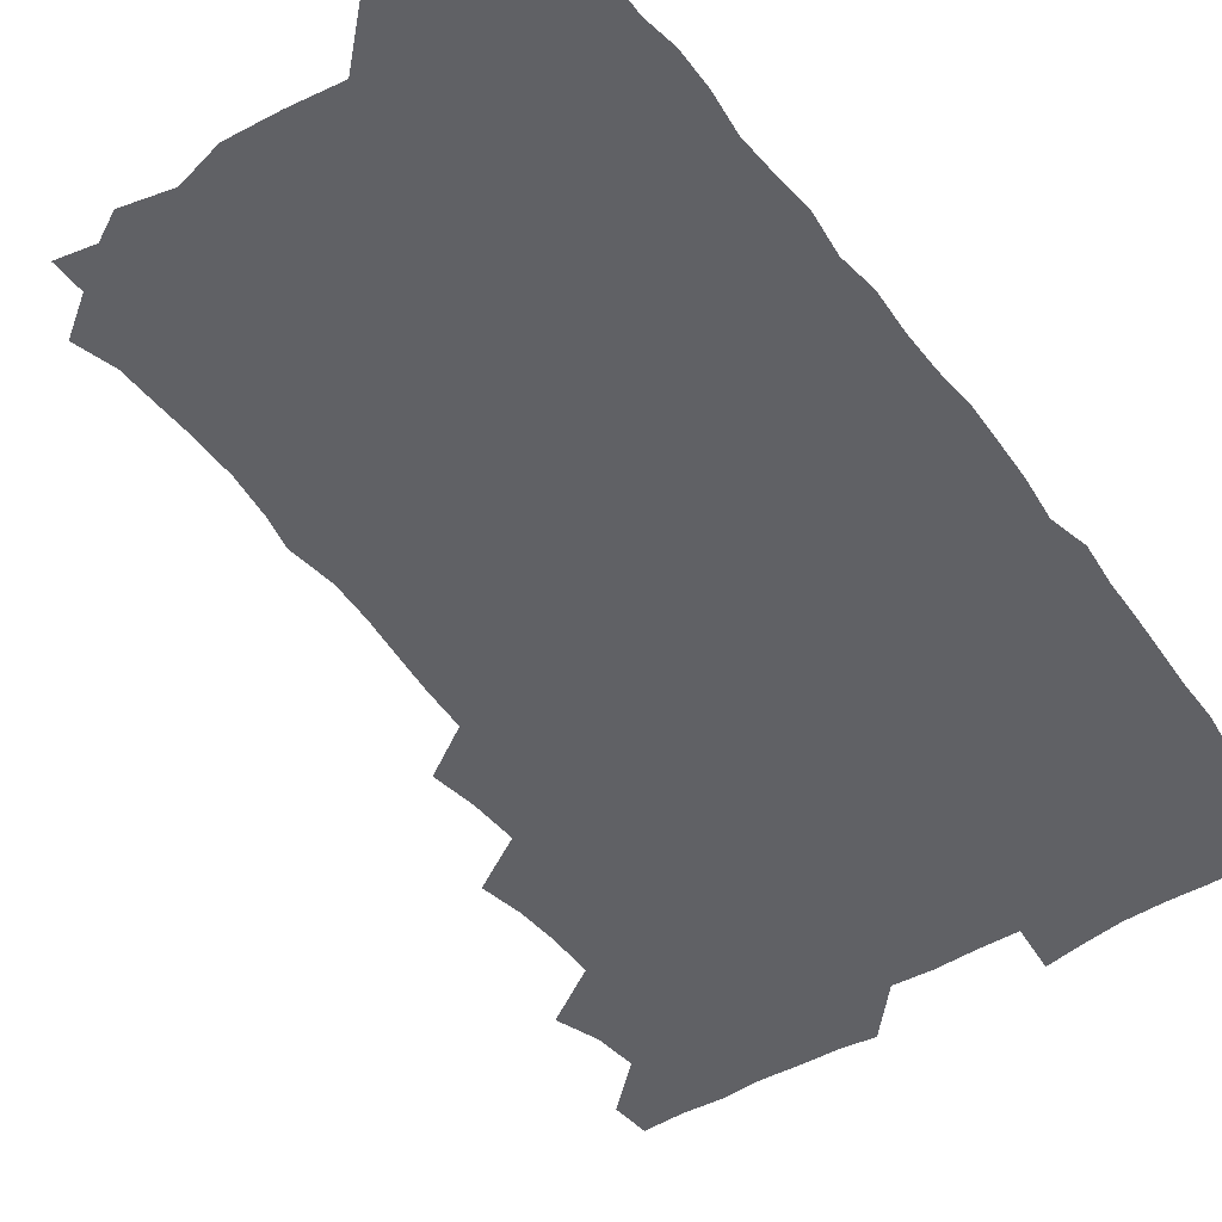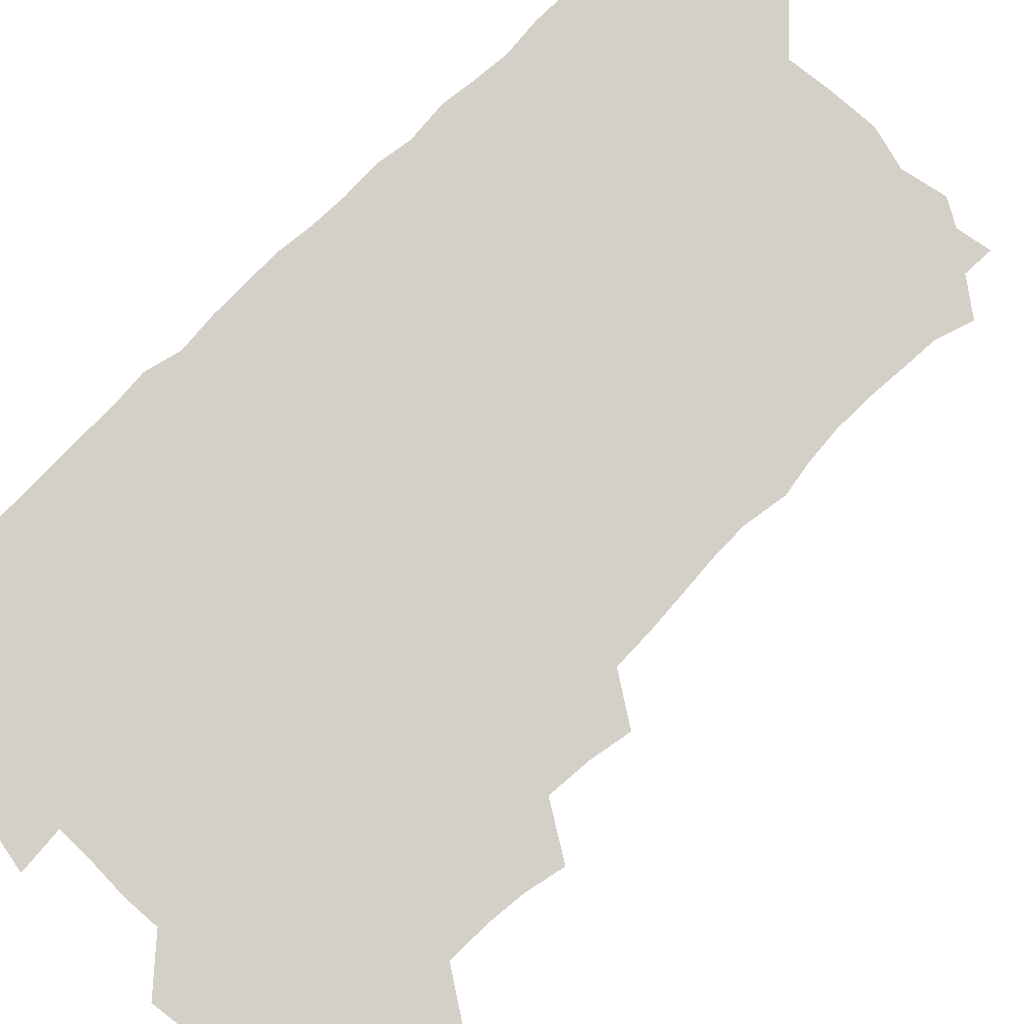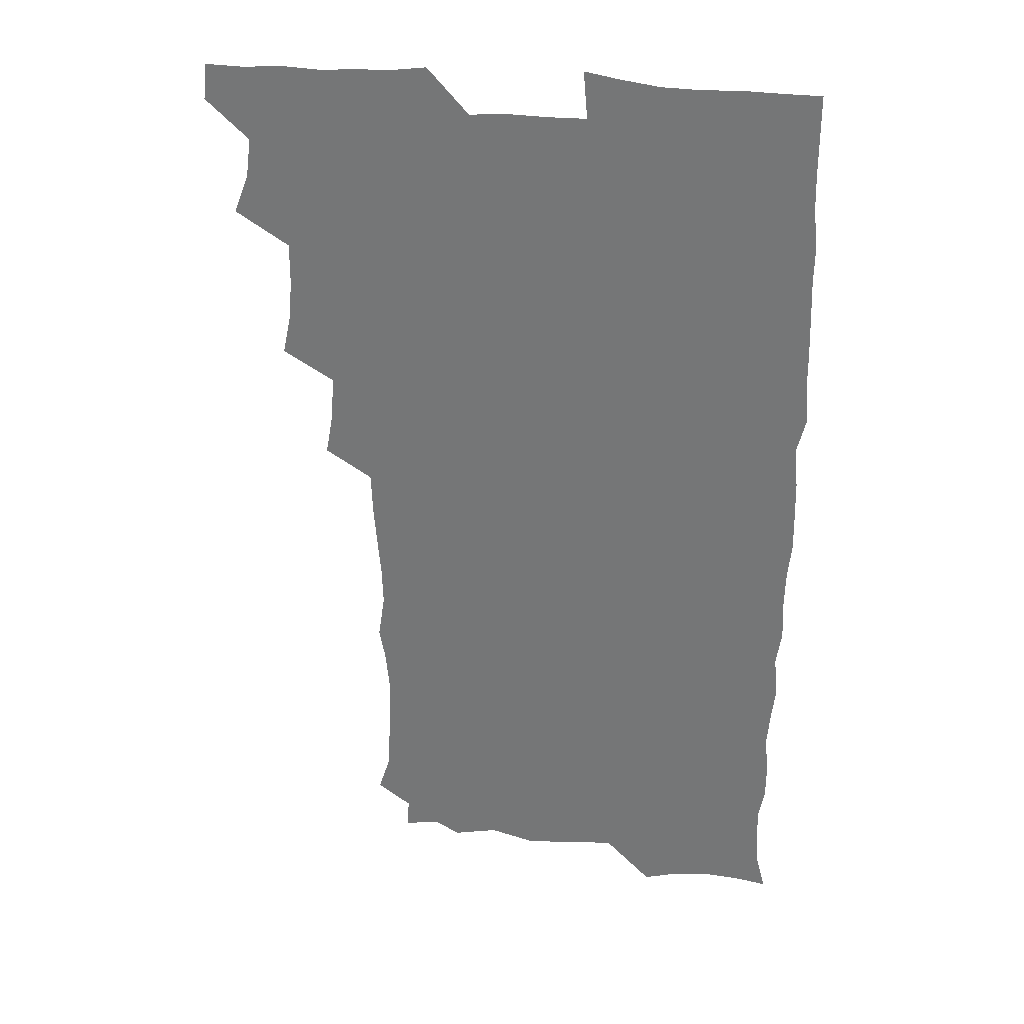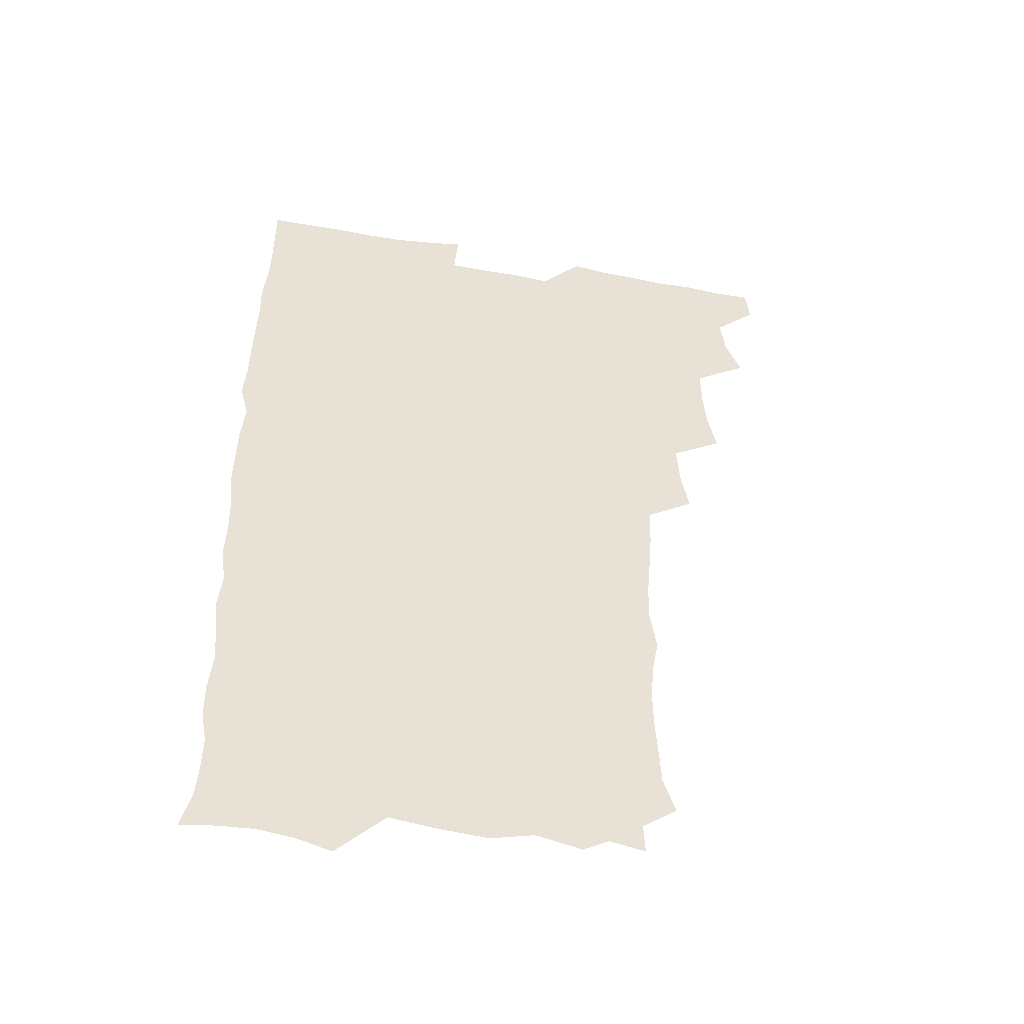
<metadata>
{"format":"obj","ext":"obj","renderer":"f3d","projection":"perspective","resolution":1024,"background":"white","views":[{"elev":-48.5,"azim":34.6,"up":"+Z"},{"elev":79.9,"azim":-134.6,"up":"+Z"},{"elev":32.0,"azim":8.6,"up":"+Y"},{"elev":-49.3,"azim":168.8,"up":"+Y"}]}
</metadata>
<code>
v 464.1 555.8 0
v 465.6 570.3 0
v 473.3 508.3 0
v 479.3 523.9 0
v 481.3 539.8 0
v 482.1 554.8 0
v 481.3 569.9 0
v 489.9 445.5 0
v 493.3 461.4 0
v 494.7 477.5 0
v 494.7 494.5 0
v 498.2 511.1 0
v 497.6 525.4 0
v 497.4 540.1 0
v 497.2 554.8 0
v 495.8 571.1 0
v 506.2 398.5 0
v 509.2 415.2 0
v 510.4 433.2 0
v 511.5 449.8 0
v 511.6 465 0
v 509.1 479 0
v 512.4 496.1 0
v 513.4 511.4 0
v 513 525.5 0
v 512.4 540.2 0
v 511.8 555.3 0
v 511.4 570.4 0
v 523.4 214.7 0
v 528.1 229.5 0
v 528.8 242.9 0
v 529.8 258.3 0
v 529.9 275.3 0
v 528.4 291.2 0
v 526.1 304.3 0
v 528.7 322 0
v 528.2 337.7 0
v 526.9 353.4 0
v 525.6 369.4 0
v 524.9 386.5 0
v 525.3 403.1 0
v 526.1 419.4 0
v 526 434.7 0
v 527.4 451.1 0
v 528.3 466.9 0
v 527.7 481.7 0
v 526.8 496.4 0
v 527 511 0
v 527.2 525.5 0
v 527.4 540.1 0
v 526.5 555.8 0
v 526 571.4 0
v 536.5 192.7 0
v 537 204.9 0
v 539.3 219 0
v 544.8 237.2 0
v 545.4 252.6 0
v 545.7 268.3 0
v 544.5 282.3 0
v 544.6 297.9 0
v 543.1 312 0
v 545 329.7 0
v 543.2 343.5 0
v 543 359.2 0
v 542.7 375 0
v 541.5 389.8 0
v 541.7 405.6 0
v 543.3 422.5 0
v 542.9 437.2 0
v 542.2 451.6 0
v 542.4 466.7 0
v 542.9 481.9 0
v 543 496.6 0
v 543.1 511 0
v 543.1 525.4 0
v 542 540.5 0
v 540.9 556.3 0
v 540.2 571.9 0
v 550.3 195.3 0
v 555.2 210.1 0
v 558.4 226.9 0
v 559.2 241.5 0
v 560.7 258.1 0
v 560.5 272.7 0
v 559.7 286.9 0
v 559.1 301.4 0
v 558.4 315.9 0
v 559.5 333 0
v 558.7 347.2 0
v 558.6 362.5 0
v 557.3 376.4 0
v 556.8 391.4 0
v 556.6 406.4 0
v 557.9 422.8 0
v 557.7 437.6 0
v 557.2 452 0
v 557.8 467.3 0
v 558 482.1 0
v 558 496.6 0
v 558.4 511 0
v 558.5 524.8 0
v 557.3 539.7 0
v 555.5 556.3 0
v 553.8 573.7 0
v 560.6 189.6 0
v 571.2 213.9 0
v 573.7 229.8 0
v 573.8 244 0
v 574.3 259.2 0
v 573.9 273.3 0
v 573.7 288.2 0
v 573 302.4 0
v 573.3 318.5 0
v 573.3 333.7 0
v 573.3 348.9 0
v 573.2 363.7 0
v 572.8 378.4 0
v 572.9 393.7 0
v 572.8 408.5 0
v 572.1 422.6 0
v 572.1 437.4 0
v 571.9 452.1 0
v 572.8 467.8 0
v 572.1 481.9 0
v 572.7 496.8 0
v 572.9 511 0
v 572.5 525.2 0
v 571.7 539.9 0
v 570.2 555.4 0
v 578.4 193.6 0
v 586.4 215.6 0
v 588.7 232.6 0
v 588.1 245.2 0
v 588.2 259.9 0
v 588.2 274.7 0
v 587.5 288.4 0
v 587.4 303.5 0
v 587.4 318.7 0
v 587.2 333.6 0
v 587.4 349.9 0
v 587.3 363.3 0
v 587.5 379.4 0
v 587.3 394.1 0
v 587.1 408.6 0
v 587.6 423.9 0
v 586.5 437.6 0
v 587.2 453.2 0
v 587.2 467.8 0
v 586.9 482.2 0
v 586.9 496.7 0
v 587.1 511 0
v 586.9 525.6 0
v 586.3 540.8 0
v 585.1 556.5 0
v 595.5 189.2 0
v 601 214.8 0
v 602.1 230.6 0
v 601.9 244 0
v 602.1 259.9 0
v 602.2 275.3 0
v 602 289.8 0
v 602 305 0
v 602 320.3 0
v 601.7 334.3 0
v 601.4 347.7 0
v 601.5 363.8 0
v 601.7 379.3 0
v 601.7 394.4 0
v 601.6 408.5 0
v 601.7 424.3 0
v 601.3 438.1 0
v 601.8 453.7 0
v 601.6 467.8 0
v 601.4 482.1 0
v 601.2 496.3 0
v 601.7 511 0
v 601.6 525.6 0
v 601.7 540.2 0
v 601 556.1 0
v 614.7 190.6 0
v 616 213 0
v 616.2 231.2 0
v 616.3 245.4 0
v 616.2 259.9 0
v 616.3 275.8 0
v 616.1 289.4 0
v 616 304.6 0
v 616 319.5 0
v 615.9 334.6 0
v 615.8 348.8 0
v 615.7 364.5 0
v 616.3 377.8 0
v 616 393.5 0
v 616 408 0
v 615.9 424 0
v 615.9 438.7 0
v 616 453.5 0
v 616 467.9 0
v 616.3 482.4 0
v 616.6 496.9 0
v 616.2 511.3 0
v 616.4 525.6 0
v 616.6 539.8 0
v 616.5 556.4 0
v 614.9 575.4 0
v 633.6 192.9 0
v 631 214.4 0
v 630.4 230.5 0
v 630.2 246.2 0
v 630.4 260 0
v 630.1 275.9 0
v 630.1 290 0
v 630.1 305.2 0
v 630.3 319.6 0
v 630.1 335.2 0
v 630 350 0
v 630.4 362.6 0
v 630.4 379.8 0
v 630.2 394.6 0
v 630.5 408.3 0
v 630.3 423.8 0
v 630.3 438.5 0
v 630.1 453.6 0
v 630.4 467.6 0
v 631.1 481.6 0
v 630.8 497.2 0
v 630.9 511.3 0
v 631.1 525.4 0
v 631.1 540.2 0
v 631.2 554.6 0
v 629.1 572.9 0
v 652.6 173.7 0
v 647.3 195.6 0
v 645.6 213.5 0
v 644.7 230.1 0
v 644.5 244.7 0
v 644 261.5 0
v 643.9 276.2 0
v 644.1 290.3 0
v 644.7 303.2 0
v 643.8 321.7 0
v 644.3 334.6 0
v 644 350.3 0
v 644.4 364.4 0
v 644.5 378.9 0
v 644.2 393.8 0
v 645.2 407.3 0
v 644.4 424.1 0
v 644.9 438.1 0
v 644.8 452.9 0
v 645 467.3 0
v 645.3 481.9 0
v 645.3 496.9 0
v 645.7 511.3 0
v 645.6 525.7 0
v 645.7 540.4 0
v 645.6 555 0
v 644.8 570.7 0
v 666.2 177.6 0
v 662.2 195.2 0
v 659.9 212.9 0
v 658.6 229.7 0
v 658.5 244.4 0
v 657.9 260.5 0
v 658.1 274.8 0
v 657.5 290.6 0
v 658.6 303.7 0
v 658 320 0
v 658 334.9 0
v 658.1 349.5 0
v 658.9 363.2 0
v 658.5 378.7 0
v 659.9 392.1 0
v 658.9 408.8 0
v 658.8 423.5 0
v 659.2 437.8 0
v 659.5 452.3 0
v 659.4 467.1 0
v 659.9 481.3 0
v 659 497.8 0
v 659.9 511.4 0
v 660.3 525.8 0
v 660.4 540.4 0
v 660.4 555.5 0
v 660.3 570.4 0
v 680.3 179.4 0
v 676.6 195.3 0
v 674.8 210.9 0
v 673.5 226.9 0
v 672.6 243 0
v 673.4 256.8 0
v 672.4 272.9 0
v 672.5 287.9 0
v 672.7 302.6 0
v 672.2 318.2 0
v 674.3 331.1 0
v 672.7 348.1 0
v 672.4 363.3 0
v 673.1 377.5 0
v 674 391.6 0
v 673.6 407.3 0
v 674.5 421.6 0
v 674 437 0
v 673.7 452.1 0
v 674 466.7 0
v 674.2 481.5 0
v 673.6 496.7 0
v 675.3 510.8 0
v 674.7 526.1 0
v 674.7 540.2 0
v 675.5 555.5 0
v 675.6 571 0
v 694.6 178.7 0
v 691.8 192.6 0
v 688.7 209.6 0
v 687.6 224.9 0
v 688.1 239.2 0
v 687.3 254.6 0
v 687.5 269.2 0
v 688.2 283.7 0
v 687.5 299.8 0
v 686.5 315.8 0
v 687.8 329.9 0
v 688.4 344.7 0
v 687.7 360.4 0
v 690 374.1 0
v 688.3 390.5 0
v 689.4 404.8 0
v 689.2 420.2 0
v 688.4 436.2 0
v 688 451.1 0
v 689.3 465.3 0
v 689.7 480.2 0
v 690.8 495 0
v 689.6 510.9 0
v 690.3 525.5 0
v 690.6 540.4 0
v 690.4 555.3 0
v 690.8 570.7 0
v 708.4 176.7 0
v 704.5 191.4 0
v 703.5 204.9 0
v 703.3 218.9 0
v 705.6 231.5 0
v 705.7 245.9 0
v 704.2 261.9 0
v 705.3 276.3 0
v 707 290.5 0
v 705.4 307.3 0
v 707.5 321.7 0
v 706.8 337.8 0
v 707.3 353.4 0
v 708.8 368 0
v 708.5 383.6 0
v 708.2 399 0
v 706.7 415.6 0
v 710.2 430 0
v 709 446 0
v 708.8 461.4 0
v 708.4 477 0
v 707.9 492.6 0
v 708.1 508 0
v 706.4 524.5 0
v 706 540.2 0
v 706.1 555.4 0
v 706.1 570.6 0
v 706 586 0
f 5 6 1
f 1 6 2
f 6 7 2
f 11 12 3
f 3 12 4
f 12 13 4
f 4 13 5
f 13 14 5
f 5 14 6
f 14 15 6
f 6 15 7
f 15 16 7
f 19 20 8
f 8 20 9
f 20 21 9
f 9 21 10
f 21 22 10
f 10 22 11
f 22 23 11
f 11 23 12
f 23 24 12
f 12 24 13
f 24 25 13
f 13 25 14
f 25 26 14
f 14 26 15
f 26 27 15
f 15 27 16
f 27 28 16
f 40 41 17
f 17 41 18
f 41 42 18
f 18 42 19
f 42 43 19
f 19 43 20
f 43 44 20
f 20 44 21
f 44 45 21
f 21 45 22
f 45 46 22
f 22 46 23
f 46 47 23
f 23 47 24
f 47 48 24
f 24 48 25
f 48 49 25
f 25 49 26
f 49 50 26
f 26 50 27
f 50 51 27
f 27 51 28
f 51 52 28
f 54 55 29
f 29 55 30
f 55 56 30
f 30 56 31
f 56 57 31
f 31 57 32
f 57 58 32
f 32 58 33
f 58 59 33
f 33 59 34
f 59 60 34
f 34 60 35
f 60 61 35
f 35 61 36
f 61 62 36
f 36 62 37
f 62 63 37
f 37 63 38
f 63 64 38
f 38 64 39
f 64 65 39
f 39 65 40
f 65 66 40
f 40 66 41
f 66 67 41
f 41 67 42
f 67 68 42
f 42 68 43
f 68 69 43
f 43 69 44
f 69 70 44
f 44 70 45
f 70 71 45
f 45 71 46
f 71 72 46
f 46 72 47
f 72 73 47
f 47 73 48
f 73 74 48
f 48 74 49
f 74 75 49
f 49 75 50
f 75 76 50
f 50 76 51
f 76 77 51
f 51 77 52
f 77 78 52
f 53 79 54
f 79 80 54
f 54 80 55
f 80 81 55
f 55 81 56
f 81 82 56
f 56 82 57
f 82 83 57
f 57 83 58
f 83 84 58
f 58 84 59
f 84 85 59
f 59 85 60
f 85 86 60
f 60 86 61
f 86 87 61
f 61 87 62
f 87 88 62
f 62 88 63
f 88 89 63
f 63 89 64
f 89 90 64
f 64 90 65
f 90 91 65
f 65 91 66
f 91 92 66
f 66 92 67
f 92 93 67
f 67 93 68
f 93 94 68
f 68 94 69
f 94 95 69
f 69 95 70
f 95 96 70
f 70 96 71
f 96 97 71
f 71 97 72
f 97 98 72
f 72 98 73
f 98 99 73
f 73 99 74
f 99 100 74
f 74 100 75
f 100 101 75
f 75 101 76
f 101 102 76
f 76 102 77
f 102 103 77
f 77 103 78
f 103 104 78
f 79 105 80
f 105 106 80
f 80 106 81
f 106 107 81
f 81 107 82
f 107 108 82
f 82 108 83
f 108 109 83
f 83 109 84
f 109 110 84
f 84 110 85
f 110 111 85
f 85 111 86
f 111 112 86
f 86 112 87
f 112 113 87
f 87 113 88
f 113 114 88
f 88 114 89
f 114 115 89
f 89 115 90
f 115 116 90
f 90 116 91
f 116 117 91
f 91 117 92
f 117 118 92
f 92 118 93
f 118 119 93
f 93 119 94
f 119 120 94
f 94 120 95
f 120 121 95
f 95 121 96
f 121 122 96
f 96 122 97
f 122 123 97
f 97 123 98
f 123 124 98
f 98 124 99
f 124 125 99
f 99 125 100
f 125 126 100
f 100 126 101
f 126 127 101
f 101 127 102
f 127 128 102
f 102 128 103
f 128 129 103
f 103 129 104
f 105 130 106
f 130 131 106
f 106 131 107
f 131 132 107
f 107 132 108
f 132 133 108
f 108 133 109
f 133 134 109
f 109 134 110
f 134 135 110
f 110 135 111
f 135 136 111
f 111 136 112
f 136 137 112
f 112 137 113
f 137 138 113
f 113 138 114
f 138 139 114
f 114 139 115
f 139 140 115
f 115 140 116
f 140 141 116
f 116 141 117
f 141 142 117
f 117 142 118
f 142 143 118
f 118 143 119
f 143 144 119
f 119 144 120
f 144 145 120
f 120 145 121
f 145 146 121
f 121 146 122
f 146 147 122
f 122 147 123
f 147 148 123
f 123 148 124
f 148 149 124
f 124 149 125
f 149 150 125
f 125 150 126
f 150 151 126
f 126 151 127
f 151 152 127
f 127 152 128
f 152 153 128
f 128 153 129
f 153 154 129
f 130 155 131
f 155 156 131
f 131 156 132
f 156 157 132
f 132 157 133
f 157 158 133
f 133 158 134
f 158 159 134
f 134 159 135
f 159 160 135
f 135 160 136
f 160 161 136
f 136 161 137
f 161 162 137
f 137 162 138
f 162 163 138
f 138 163 139
f 163 164 139
f 139 164 140
f 164 165 140
f 140 165 141
f 165 166 141
f 141 166 142
f 166 167 142
f 142 167 143
f 167 168 143
f 143 168 144
f 168 169 144
f 144 169 145
f 169 170 145
f 145 170 146
f 170 171 146
f 146 171 147
f 171 172 147
f 147 172 148
f 172 173 148
f 148 173 149
f 173 174 149
f 149 174 150
f 174 175 150
f 150 175 151
f 175 176 151
f 151 176 152
f 176 177 152
f 152 177 153
f 177 178 153
f 153 178 154
f 178 179 154
f 155 180 156
f 180 181 156
f 156 181 157
f 181 182 157
f 157 182 158
f 182 183 158
f 158 183 159
f 183 184 159
f 159 184 160
f 184 185 160
f 160 185 161
f 185 186 161
f 161 186 162
f 186 187 162
f 162 187 163
f 187 188 163
f 163 188 164
f 188 189 164
f 164 189 165
f 189 190 165
f 165 190 166
f 190 191 166
f 166 191 167
f 191 192 167
f 167 192 168
f 192 193 168
f 168 193 169
f 193 194 169
f 169 194 170
f 194 195 170
f 170 195 171
f 195 196 171
f 171 196 172
f 196 197 172
f 172 197 173
f 197 198 173
f 173 198 174
f 198 199 174
f 174 199 175
f 199 200 175
f 175 200 176
f 200 201 176
f 176 201 177
f 201 202 177
f 177 202 178
f 202 203 178
f 178 203 179
f 203 204 179
f 180 206 181
f 206 207 181
f 181 207 182
f 207 208 182
f 182 208 183
f 208 209 183
f 183 209 184
f 209 210 184
f 184 210 185
f 210 211 185
f 185 211 186
f 211 212 186
f 186 212 187
f 212 213 187
f 187 213 188
f 213 214 188
f 188 214 189
f 214 215 189
f 189 215 190
f 215 216 190
f 190 216 191
f 216 217 191
f 191 217 192
f 217 218 192
f 192 218 193
f 218 219 193
f 193 219 194
f 219 220 194
f 194 220 195
f 220 221 195
f 195 221 196
f 221 222 196
f 196 222 197
f 222 223 197
f 197 223 198
f 223 224 198
f 198 224 199
f 224 225 199
f 199 225 200
f 225 226 200
f 200 226 201
f 226 227 201
f 201 227 202
f 227 228 202
f 202 228 203
f 228 229 203
f 203 229 204
f 229 230 204
f 204 230 205
f 230 231 205
f 232 233 206
f 206 233 207
f 233 234 207
f 207 234 208
f 234 235 208
f 208 235 209
f 235 236 209
f 209 236 210
f 236 237 210
f 210 237 211
f 237 238 211
f 211 238 212
f 238 239 212
f 212 239 213
f 239 240 213
f 213 240 214
f 240 241 214
f 214 241 215
f 241 242 215
f 215 242 216
f 242 243 216
f 216 243 217
f 243 244 217
f 217 244 218
f 244 245 218
f 218 245 219
f 245 246 219
f 219 246 220
f 246 247 220
f 220 247 221
f 247 248 221
f 221 248 222
f 248 249 222
f 222 249 223
f 249 250 223
f 223 250 224
f 250 251 224
f 224 251 225
f 251 252 225
f 225 252 226
f 252 253 226
f 226 253 227
f 253 254 227
f 227 254 228
f 254 255 228
f 228 255 229
f 255 256 229
f 229 256 230
f 256 257 230
f 230 257 231
f 257 258 231
f 232 259 233
f 259 260 233
f 233 260 234
f 260 261 234
f 234 261 235
f 261 262 235
f 235 262 236
f 262 263 236
f 236 263 237
f 263 264 237
f 237 264 238
f 264 265 238
f 238 265 239
f 265 266 239
f 239 266 240
f 266 267 240
f 240 267 241
f 267 268 241
f 241 268 242
f 268 269 242
f 242 269 243
f 269 270 243
f 243 270 244
f 270 271 244
f 244 271 245
f 271 272 245
f 245 272 246
f 272 273 246
f 246 273 247
f 273 274 247
f 247 274 248
f 274 275 248
f 248 275 249
f 275 276 249
f 249 276 250
f 276 277 250
f 250 277 251
f 277 278 251
f 251 278 252
f 278 279 252
f 252 279 253
f 279 280 253
f 253 280 254
f 280 281 254
f 254 281 255
f 281 282 255
f 255 282 256
f 282 283 256
f 256 283 257
f 283 284 257
f 257 284 258
f 284 285 258
f 259 286 260
f 286 287 260
f 260 287 261
f 287 288 261
f 261 288 262
f 288 289 262
f 262 289 263
f 289 290 263
f 263 290 264
f 290 291 264
f 264 291 265
f 291 292 265
f 265 292 266
f 292 293 266
f 266 293 267
f 293 294 267
f 267 294 268
f 294 295 268
f 268 295 269
f 295 296 269
f 269 296 270
f 296 297 270
f 270 297 271
f 297 298 271
f 271 298 272
f 298 299 272
f 272 299 273
f 299 300 273
f 273 300 274
f 300 301 274
f 274 301 275
f 301 302 275
f 275 302 276
f 302 303 276
f 276 303 277
f 303 304 277
f 277 304 278
f 304 305 278
f 278 305 279
f 305 306 279
f 279 306 280
f 306 307 280
f 280 307 281
f 307 308 281
f 281 308 282
f 308 309 282
f 282 309 283
f 309 310 283
f 283 310 284
f 310 311 284
f 284 311 285
f 311 312 285
f 286 313 287
f 313 314 287
f 287 314 288
f 314 315 288
f 288 315 289
f 315 316 289
f 289 316 290
f 316 317 290
f 290 317 291
f 317 318 291
f 291 318 292
f 318 319 292
f 292 319 293
f 319 320 293
f 293 320 294
f 320 321 294
f 294 321 295
f 321 322 295
f 295 322 296
f 322 323 296
f 296 323 297
f 323 324 297
f 297 324 298
f 324 325 298
f 298 325 299
f 325 326 299
f 299 326 300
f 326 327 300
f 300 327 301
f 327 328 301
f 301 328 302
f 328 329 302
f 302 329 303
f 329 330 303
f 303 330 304
f 330 331 304
f 304 331 305
f 331 332 305
f 305 332 306
f 332 333 306
f 306 333 307
f 333 334 307
f 307 334 308
f 334 335 308
f 308 335 309
f 335 336 309
f 309 336 310
f 336 337 310
f 310 337 311
f 337 338 311
f 311 338 312
f 338 339 312
f 313 340 314
f 340 341 314
f 314 341 315
f 341 342 315
f 315 342 316
f 342 343 316
f 316 343 317
f 343 344 317
f 317 344 318
f 344 345 318
f 318 345 319
f 345 346 319
f 319 346 320
f 346 347 320
f 320 347 321
f 347 348 321
f 321 348 322
f 348 349 322
f 322 349 323
f 349 350 323
f 323 350 324
f 350 351 324
f 324 351 325
f 351 352 325
f 325 352 326
f 352 353 326
f 326 353 327
f 353 354 327
f 327 354 328
f 354 355 328
f 328 355 329
f 355 356 329
f 329 356 330
f 356 357 330
f 330 357 331
f 357 358 331
f 331 358 332
f 358 359 332
f 332 359 333
f 359 360 333
f 333 360 334
f 360 361 334
f 334 361 335
f 361 362 335
f 335 362 336
f 362 363 336
f 336 363 337
f 363 364 337
f 337 364 338
f 364 365 338
f 338 365 339
f 365 366 339

</code>
